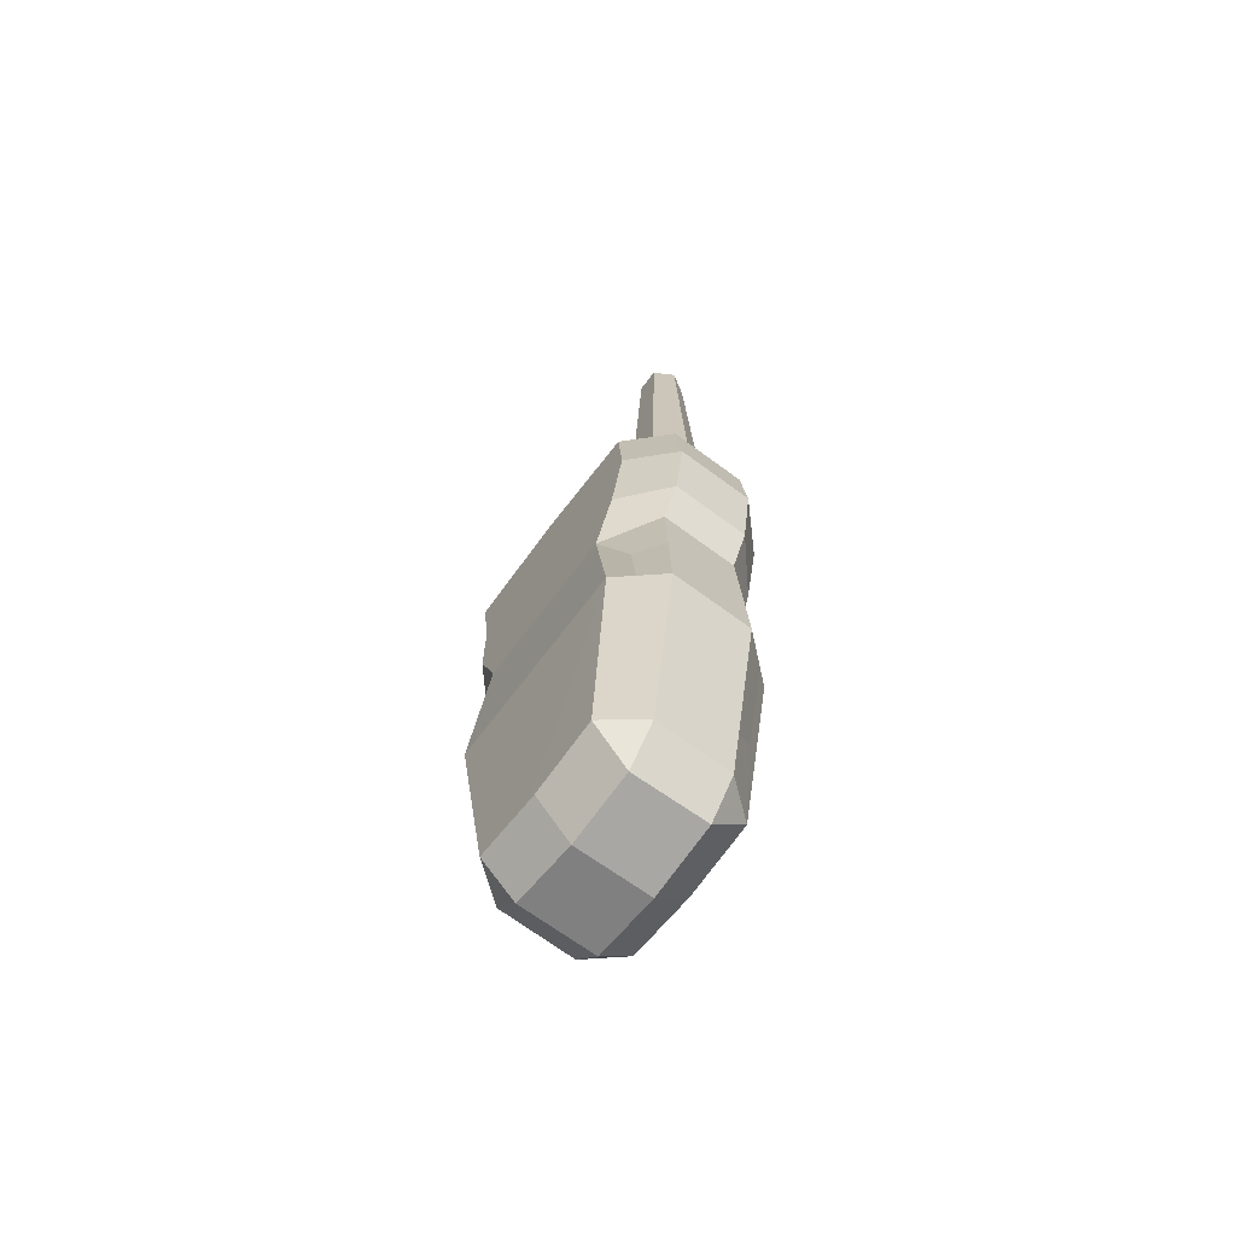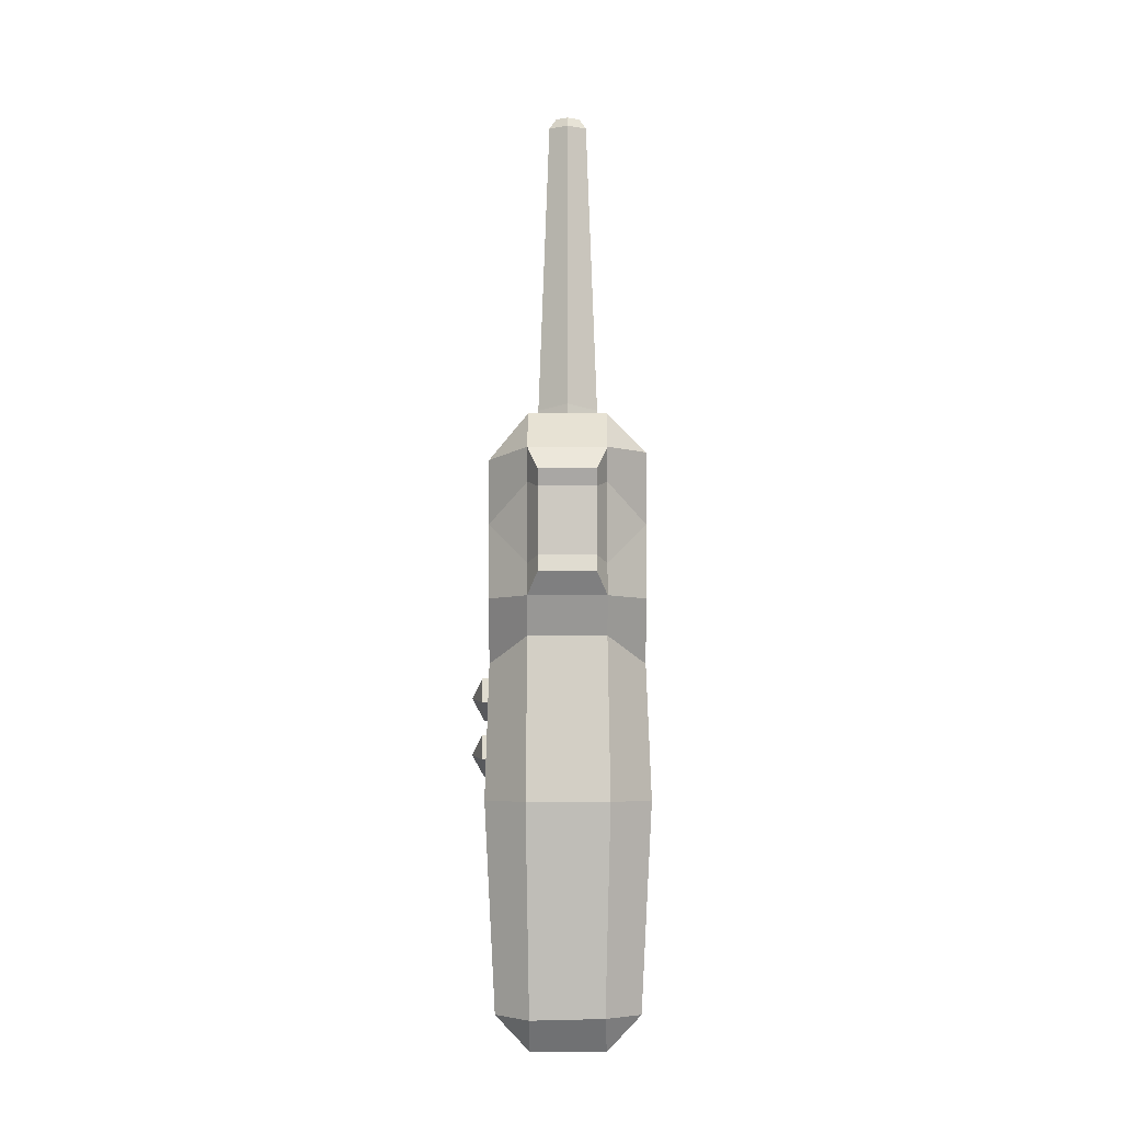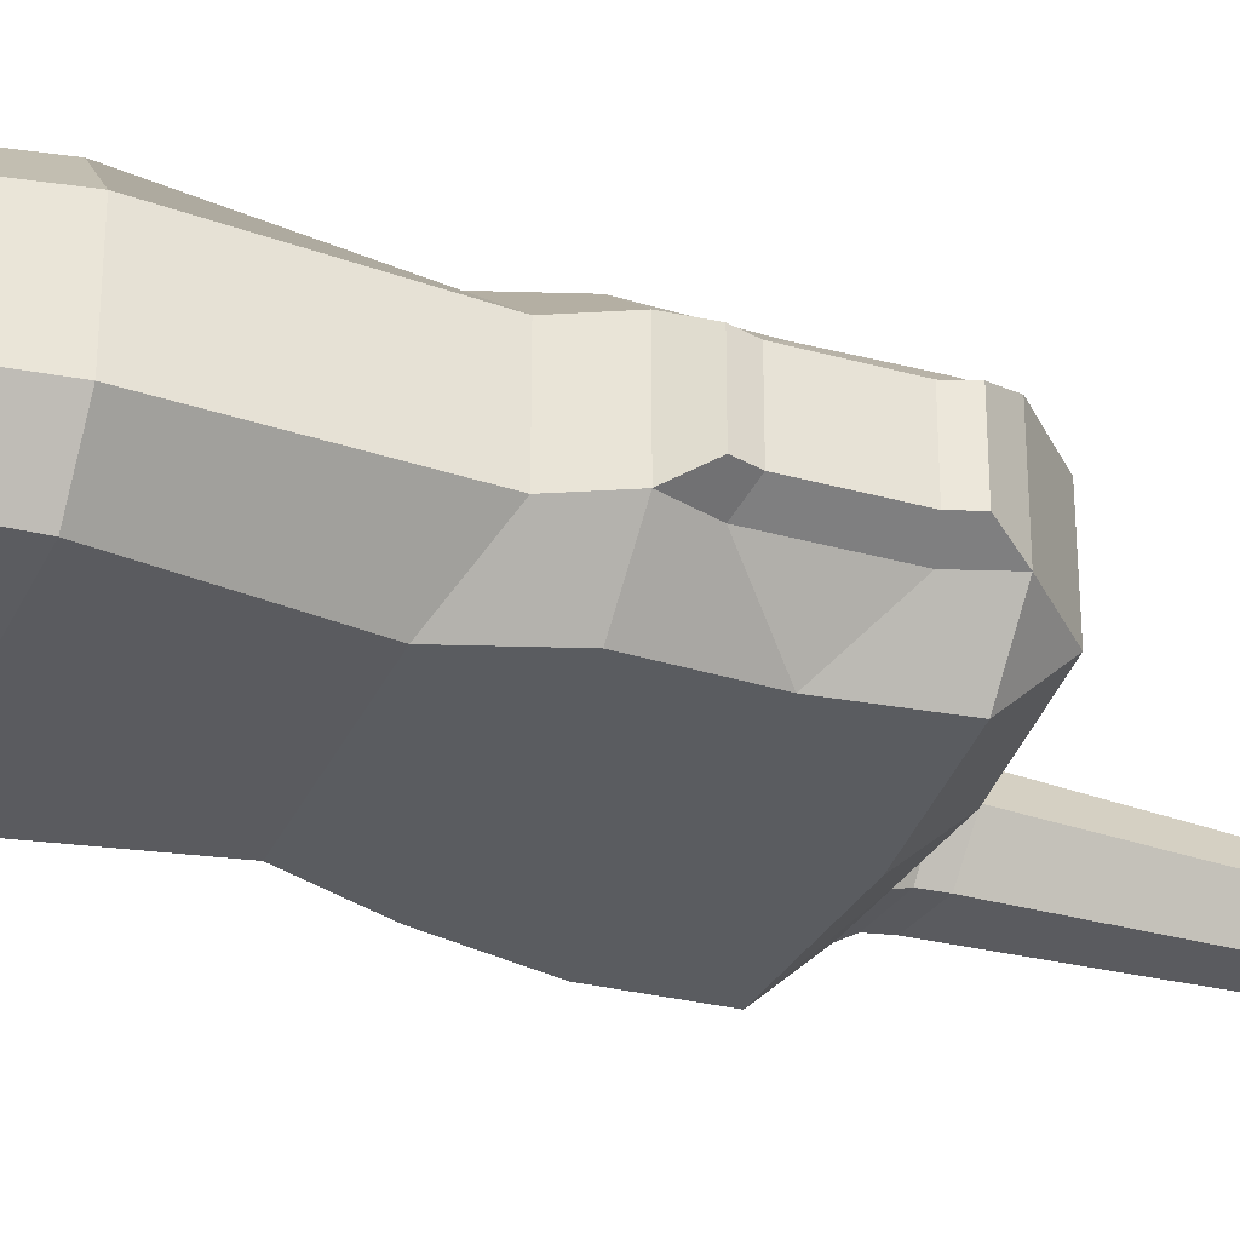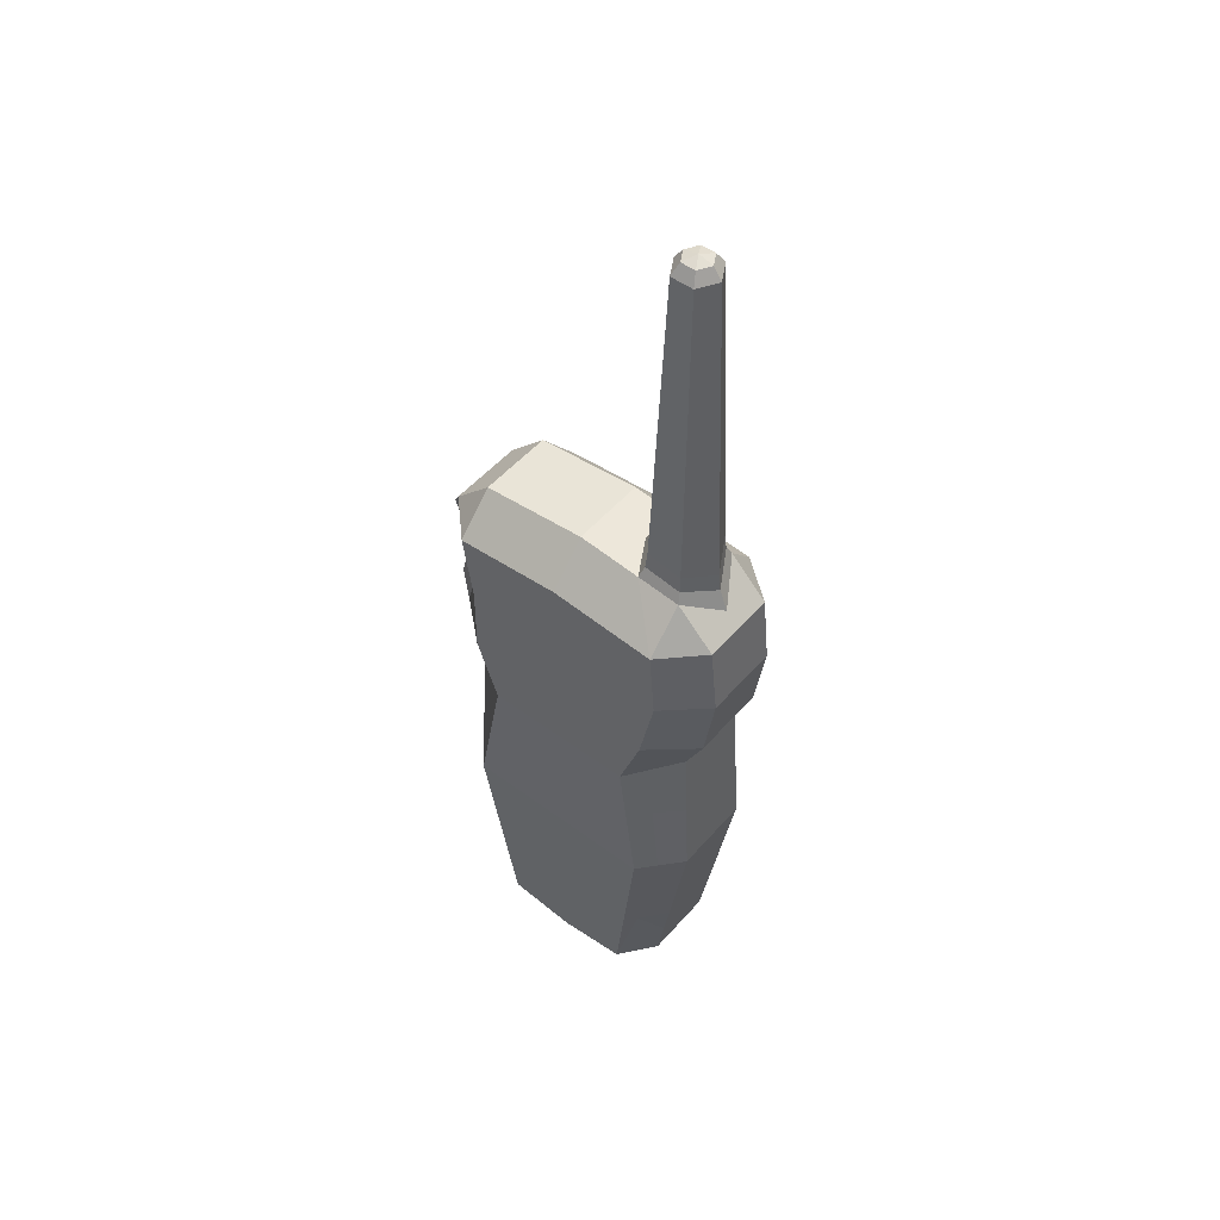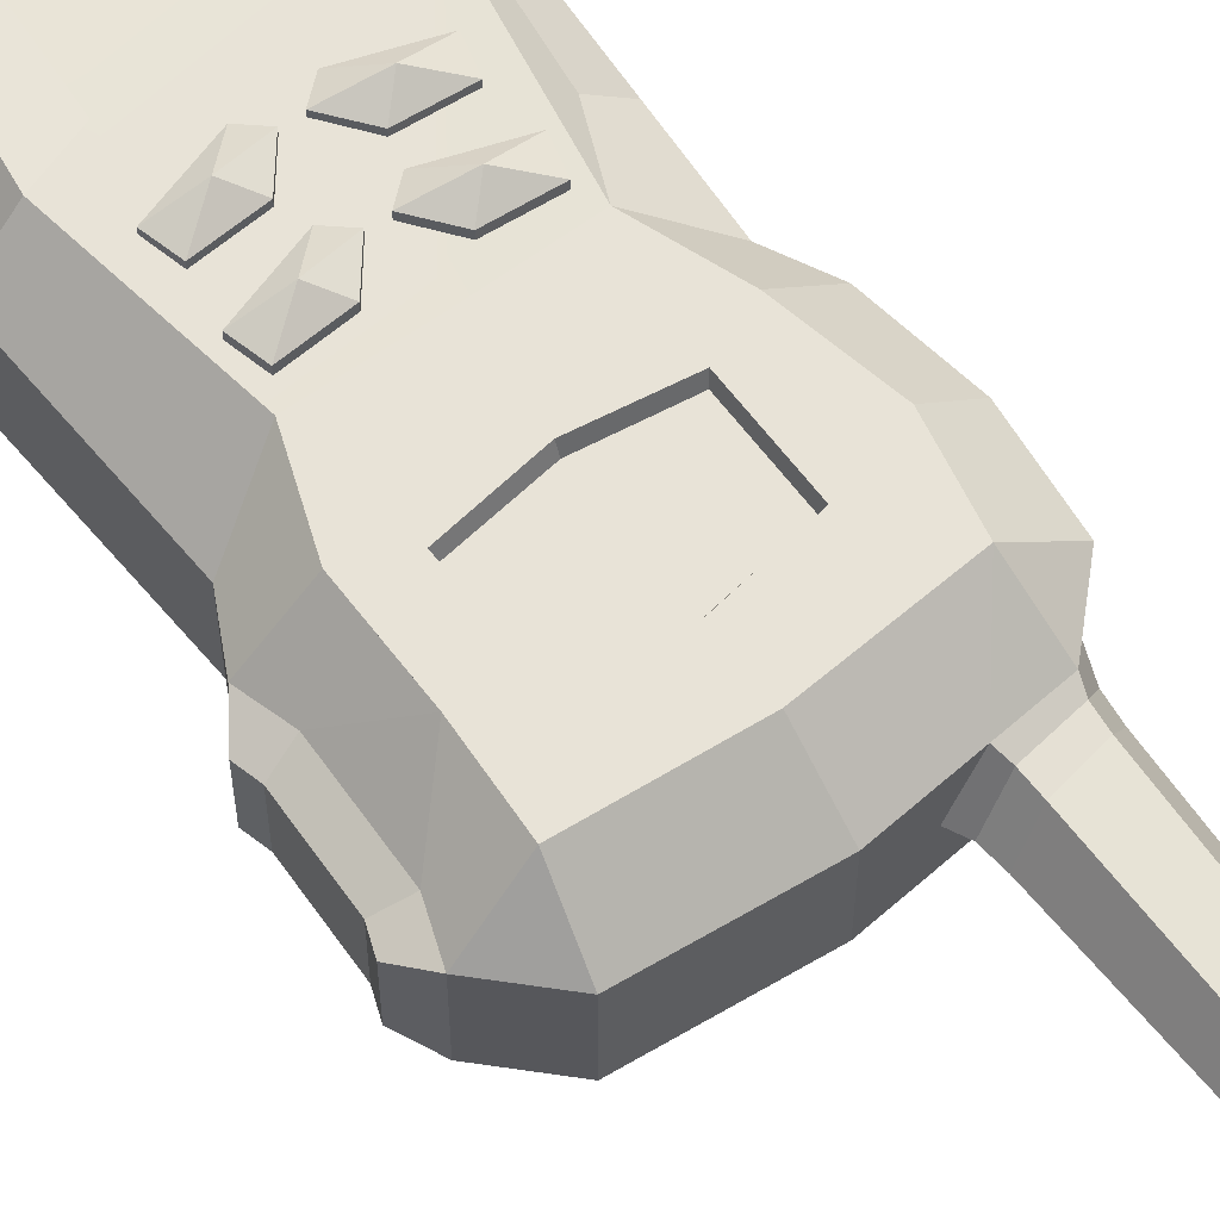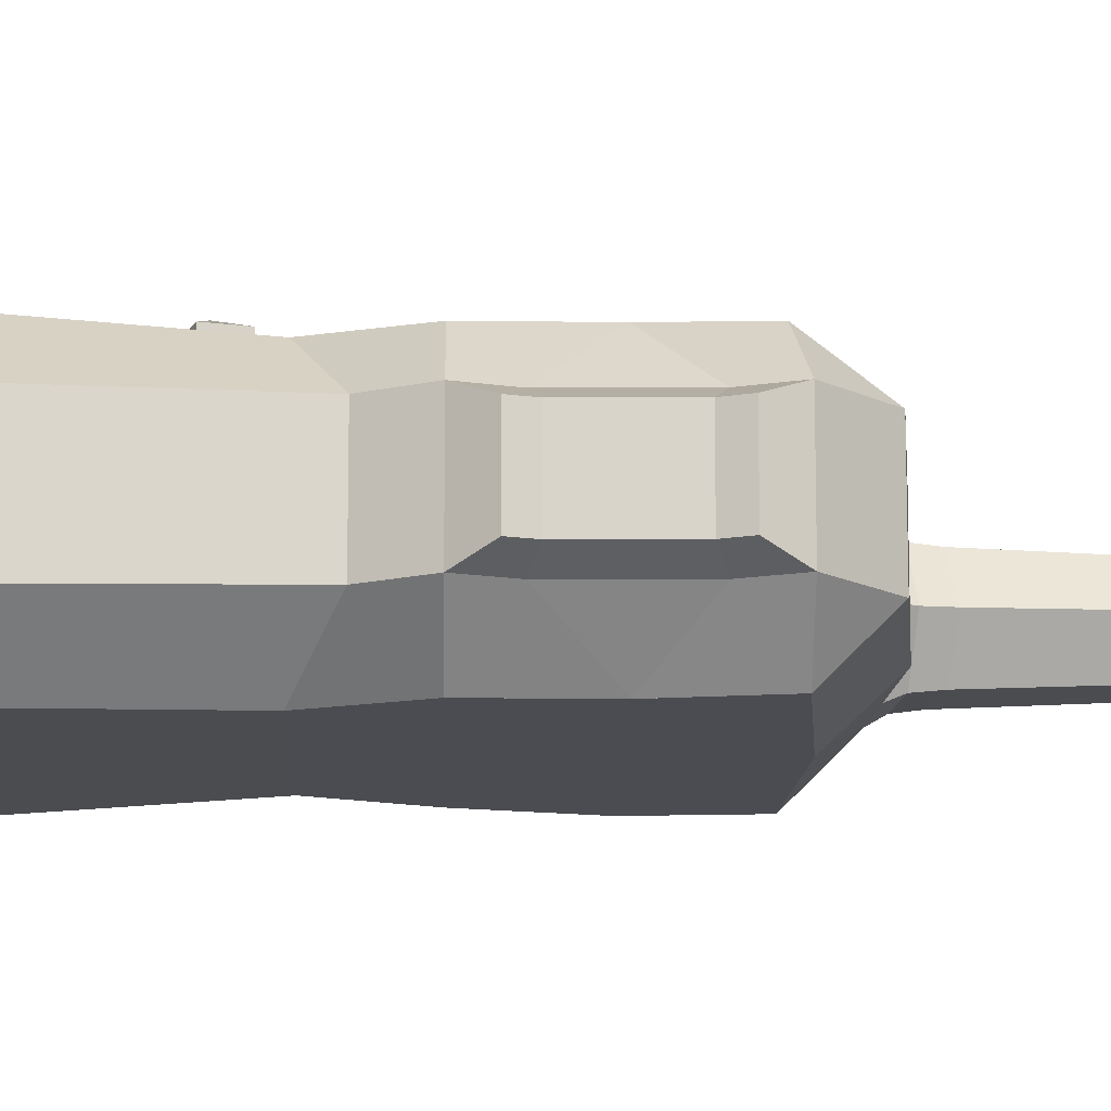
<metadata>
{"format":"obj","ext":"obj","renderer":"f3d","projection":"perspective","resolution":1024,"background":"white","views":[{"elev":-67.5,"azim":-126.7,"up":"+Y"},{"elev":-5.1,"azim":90.3,"up":"+Y"},{"elev":-34.2,"azim":67.8,"up":"+Z"},{"elev":50.4,"azim":-140.8,"up":"+Y"},{"elev":61.8,"azim":143.5,"up":"+Z"},{"elev":-15.3,"azim":88.9,"up":"+Z"}]}
</metadata>
<code>
v 2.291 1.744 2.241
v 0.8737 1.631 2.241
v 0.2051 0.7741 2.241
v 0.6928 0.3566 2.241
v 2.498 0.9558 2.241
v 2.291 1.744 2.851
v 0.8737 1.631 2.851
v 0.2051 0.7741 2.851
v 0.6928 0.3566 2.851
v 2.498 0.9558 2.851
v 1.415 1.092 3.219
v -2.319 1.74 2.241
v -0.9018 1.633 2.241
v -0.2305 0.7777 2.241
v -0.7168 0.3569 2.241
v -2.524 0.9519 2.241
v -2.319 1.74 2.851
v -0.9018 1.633 2.851
v -0.2305 0.7777 2.851
v -0.7168 0.3569 2.851
v -2.524 0.9519 2.851
v -1.442 1.092 3.219
v 2.291 -0.1551 2.241
v 0.8737 -0.2674 2.241
v 0.2051 -1.125 2.241
v 0.6928 -1.542 2.241
v 2.498 -0.9429 2.241
v 2.291 -0.1551 2.851
v 0.8737 -0.2674 2.851
v 0.2051 -1.125 2.851
v 0.6928 -1.542 2.851
v 2.498 -0.9429 2.851
v 1.415 -0.8064 3.219
v -2.319 -0.1584 2.241
v -0.9018 -0.266 2.241
v -0.2305 -1.121 2.241
v -0.7168 -1.542 2.241
v -2.524 -0.9468 2.241
v -2.319 -0.1584 2.851
v -0.9018 -0.266 2.851
v -0.2305 -1.121 2.851
v -0.7168 -1.542 2.851
v -2.524 -0.9468 2.851
v -1.442 -0.8068 3.219
v -2.192 10.61 -1.301
v -3.699 10.47 -1.301
v -4.54 9.627 -0.007334
v -3.699 10.47 1.301
v -2.184 10.61 1.301
v -1.444 10.69 0.000908
v -2.306 10.99 -1.124
v -3.604 10.81 -1.124
v -4.253 10.36 -0
v -3.604 10.81 1.124
v -2.306 10.99 1.124
v -1.657 11.12 -0
v -2.568 22.08 -0.67
v -3.342 22.08 -0.67
v -3.729 22.08 -0
v -3.342 22.08 0.67
v -2.568 22.08 0.67
v -2.181 22.08 -0
v -2.341 11.56 -1.064
v -3.569 11.35 -1.064
v -4.183 11 -0
v -3.569 11.35 1.064
v -2.341 11.56 1.064
v -1.727 11.72 -0
v -2.707 22.47 -0.4288
v -3.202 22.47 -0.4288
v -3.45 22.47 -0
v -3.202 22.47 0.4288
v -2.707 22.47 0.4288
v -2.46 22.47 -0
v -2.955 22.6 -0
v -2.316 -10.5 1.247
v -2.365 -9.297 2.393
v -3.296 -9.364 1.247
v 3.296 -9.364 1.247
v 2.365 -9.297 2.393
v 2.316 -10.5 1.247
v -5 9.167 1.301
v 5 9.167 1.301
v 3.699 10.47 1.301
v -5 9.167 -1.301
v -3.699 9.167 -2.602
v 3.699 9.167 -2.602
v 3.699 10.47 -1.301
v 5 9.167 -1.301
v -2.365 -9.297 -2.433
v -2.27 -10.5 -1.226
v -3.301 -9.304 -1.226
v 3.301 -9.304 -1.226
v 2.316 -10.5 -1.286
v 2.365 -9.297 -2.433
v -3.348 -2.263 2.719
v -4.532 -2.283 1.35
v 3.348 -2.263 2.719
v 4.532 -2.283 1.35
v -3.884 6.818 -2.602
v -5.25 6.764 -1.301
v 3.344 6.818 -2.602
v -2.592 2.228 2.602
v -4.224 3.087 1.301
v 4.224 3.087 1.301
v 2.592 2.228 2.602
v 4.532 -2.283 -1.389
v 3.348 -2.263 -2.758
v -3.348 -2.263 -2.758
v -4.532 -2.283 -1.389
v -2.592 2.228 -2.602
v -4.224 3.087 -1.301
v 4.224 3.087 -1.301
v 2.592 2.228 -2.602
v 3.344 6.818 2.602
v -3.884 6.818 2.602
v -5.25 6.764 1.301
v 0 2.261 2.602
v 0 -9.576 2.393
v 0 -10.84 1.247
v 0.02306 -10.84 -1.256
v 0 -9.576 -2.433
v 0 9.468 -2.602
v 0 10.83 -1.301
v 0 10.83 1.301
v -0.000116 9.226 2.602
v 2.163 4.882 2.602
v 0 4.559 2.602
v 2.163 7.321 2.602
v 0 7.67 2.602
v -2.163 4.882 2.602
v -2.163 7.321 2.602
v 2.088 4.981 2.275
v 0 4.684 2.275
v 2.088 7.222 2.275
v 0 7.542 2.275
v -2.088 4.981 2.275
v -2.088 7.222 2.275
v 3.448 8.945 2.602
v -3.462 8.944 2.602
v -1.609 -8.312 2.393
v -2.085 -2.772 2.719
v 2.023 -2.722 2.719
v 1.58 -8.361 2.393
v -3.363 4.352 -2.602
v -4.865 4.352 -1.301
v 4.865 4.352 -1.301
v 3.363 4.352 -2.602
v -3.363 4.352 2.602
v -4.865 4.352 1.301
v 4.865 4.352 1.301
v 3.363 4.352 2.602
v 2.624 4.301 2.602
v -2.577 4.187 2.602
v 2.966 7.086 2.602
v -9.3e-05 8.843 2.602
v -3.101 7.047 2.602
v 0 3.547 2.602
v 1.708 8.536 2.602
v -2.173 8.296 2.602
v 4.539 5.427 -1.301
v 3.344 6.818 -2.602
v 4.607 8.077 -1.301
v 4.539 5.427 1.301
v 4.607 8.077 1.301
v 3.344 6.818 2.602
v 5.293 7.848 0.954
v 5.293 7.848 -0.954
v 5.497 8.4 -0.954
v 5.497 8.4 0.954
v 5.382 5.084 -0.954
v 5.382 5.084 0.954
v 5.235 5.623 -0.954
v 5.235 5.623 0.954
v -4.321 1.388 1.316
v -3.735 -2.269 2.271
v -3.597 -7.64 1.272
v -3.577 -7.728 -1.263
v -3.881 -2.272 -2.142
v -4.32 1.41 -1.328
v -3.504 0.2972 2.003
v -3.143 -6.294 2.097
v -3.08 -6.428 -2.161
v -3.499 0.361 -2.02
v -3.818 -6.374 1.29
v -3.81 -6.401 -1.294
v -4.373 0.4843 1.325
v -4.371 0.5256 -1.343
f 7 6 1 2
f 8 7 2 3
f 9 8 3 4
f 10 9 4 5
f 6 10 5 1
f 6 7 11
f 7 8 11
f 8 9 11
f 9 10 11
f 10 6 11
f 18 13 12 17
f 19 14 13 18
f 20 15 14 19
f 21 16 15 20
f 17 12 16 21
f 17 22 18
f 18 22 19
f 19 22 20
f 20 22 21
f 21 22 17
f 29 28 23 24
f 30 29 24 25
f 31 30 25 26
f 32 31 26 27
f 28 32 27 23
f 28 29 33
f 29 30 33
f 30 31 33
f 31 32 33
f 32 28 33
f 40 35 34 39
f 41 36 35 40
f 42 37 36 41
f 43 38 37 42
f 39 34 38 43
f 39 44 40
f 40 44 41
f 41 44 42
f 42 44 43
f 43 44 39
f 45 46 52 51
f 46 47 53 52
f 47 48 54 53
f 48 49 55 54
f 49 50 56 55
f 50 45 51 56
f 63 64 58 57
f 64 65 59 58
f 65 66 60 59
f 66 67 61 60
f 67 68 62 61
f 68 63 57 62
f 51 52 64 63
f 52 53 65 64
f 53 54 66 65
f 54 55 67 66
f 55 56 68 67
f 56 51 63 68
f 57 58 70 69
f 58 59 71 70
f 59 60 72 71
f 60 61 73 72
f 61 62 74 73
f 62 57 69 74
f 69 70 75
f 70 71 75
f 71 72 75
f 72 73 75
f 73 74 75
f 74 69 75
f 76 78 92 91
f 119 120 81 80
f 96 176 182 77
f 77 182 177 78
f 79 81 94 93
f 80 79 99 98
f 82 117 116 140
f 125 126 139 84
f 47 46 85
f 165 83 139 166
f 115 166 139
f 84 83 89 88
f 100 101 85 86
f 123 124 88 87
f 183 179 109 90
f 178 183 90 92
f 121 122 95 94
f 93 95 108 107
f 103 104 175 181
f 96 103 181 176
f 98 99 105 106
f 101 100 145 146
f 161 147 148 162
f 102 162 148
f 104 103 149 150
f 106 105 151 152
f 107 108 114 113
f 180 112 111 184
f 184 111 109 179
f 125 84 88 124
f 114 108 109 111
f 121 94 81 120
f 99 107 113 105
f 180 175 104 112
f 79 93 107 99
f 109 108 95 122
f 122 90 109
f 92 78 177 178
f 100 102 148 145
f 105 113 147 151
f 134 133 135 136
f 112 104 150 146
f 87 102 123
f 123 102 100 86
f 167 168 169 170
f 155 159 129
f 130 129 159 156
f 101 117 82 85
f 76 77 78
f 79 80 81
f 140 48 82
f 83 84 139
f 85 46 86
f 87 88 89
f 90 91 92
f 93 94 95
f 137 134 136 138
f 118 103 96 142
f 118 142 143 106
f 143 98 106
f 77 119 141
f 77 76 120 119
f 91 121 120 76
f 91 90 122 121
f 86 46 45
f 124 50 125
f 48 140 49
f 158 153 127 128
f 106 152 153
f 154 158 128 131
f 157 132 160
f 130 156 160 132
f 154 131 132 157
f 128 127 133 134
f 127 129 135 133
f 129 130 136 135
f 131 128 134 137
f 130 132 138 136
f 132 131 137 138
f 49 140 126 125
f 125 50 49
f 45 50 124
f 86 45 124 123
f 82 47 85
f 82 48 47
f 119 80 144
f 77 141 142 96
f 144 80 98 143
f 146 145 111 112
f 148 147 113 114
f 150 149 116 117
f 152 151 164 166
f 115 152 166
f 148 114 111 145
f 172 171 173 174
f 146 150 117 101
f 129 127 153 155
f 154 149 103
f 155 115 139 159
f 159 139 126 156
f 140 116 157 160
f 156 126 140 160
f 116 149 154 157
f 103 118 158 154
f 118 106 153 158
f 153 152 115 155
f 87 89 163 162
f 102 87 162
f 173 168 167 174
f 161 162 163
f 164 165 166
f 163 89 169 168
f 89 83 170 169
f 83 165 167 170
f 151 147 171 172
f 147 161 173 171
f 164 151 172 174
f 161 163 168 173
f 165 164 174 167
f 97 176 181 187
f 177 182 185
f 178 177 185 186
f 186 183 178
f 188 184 179 110
f 110 97 187 188
f 185 182 176 97
f 186 185 97 110
f 179 183 186 110
f 187 181 175
f 188 187 175 180
f 180 184 188
f 144 141 119
f 143 142 141 144

</code>
